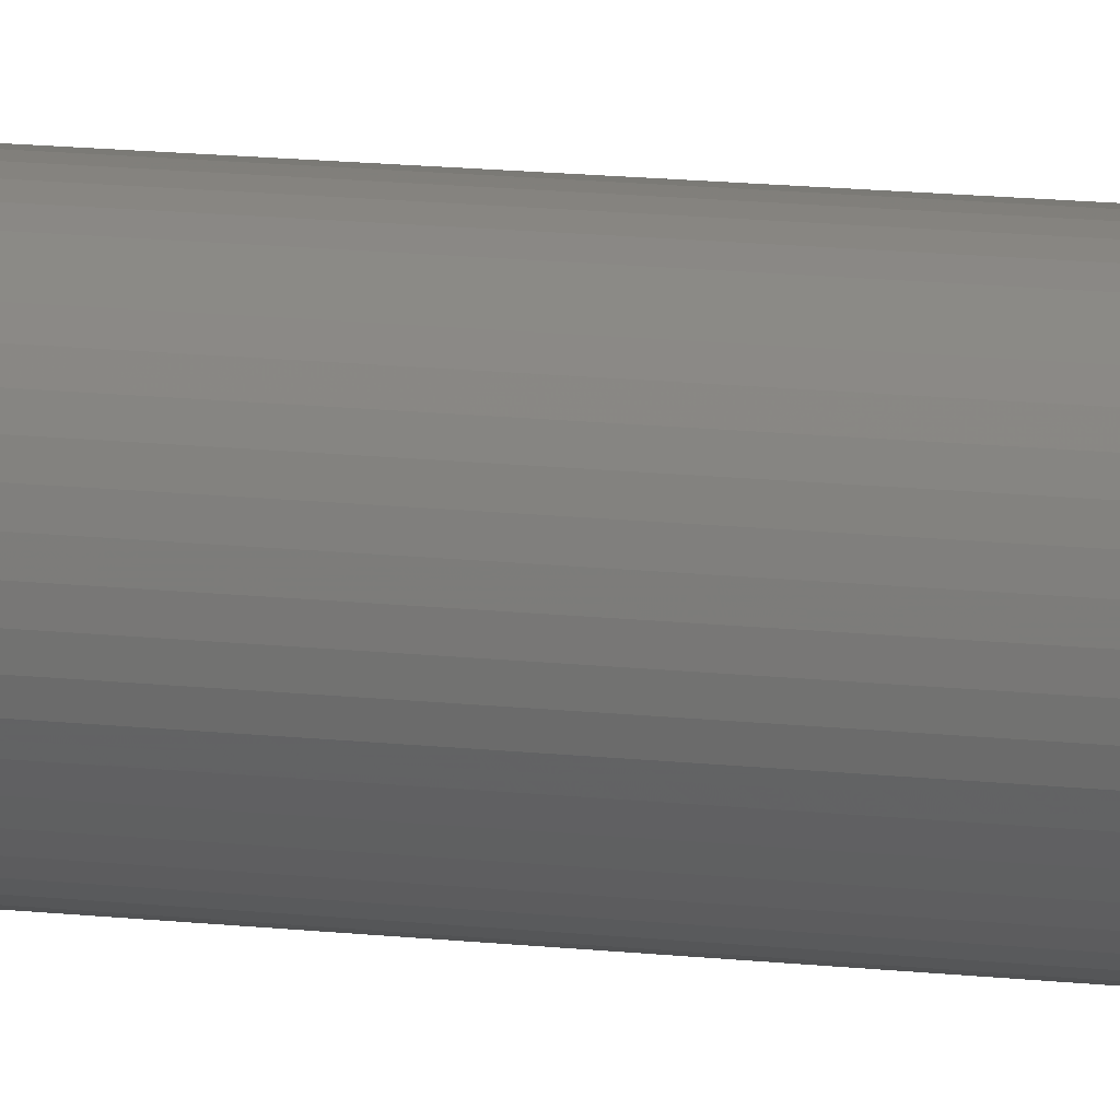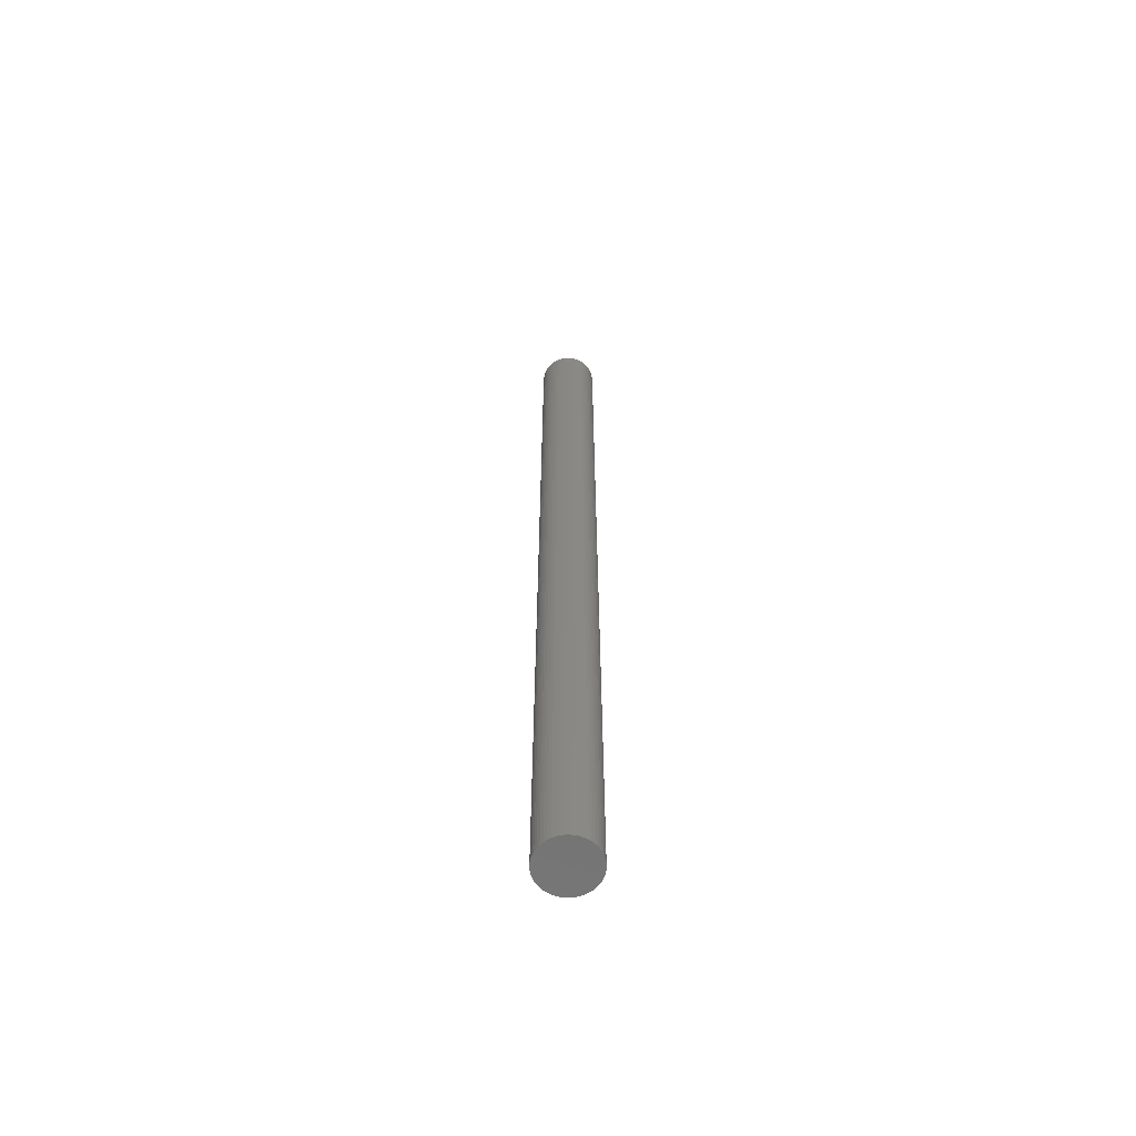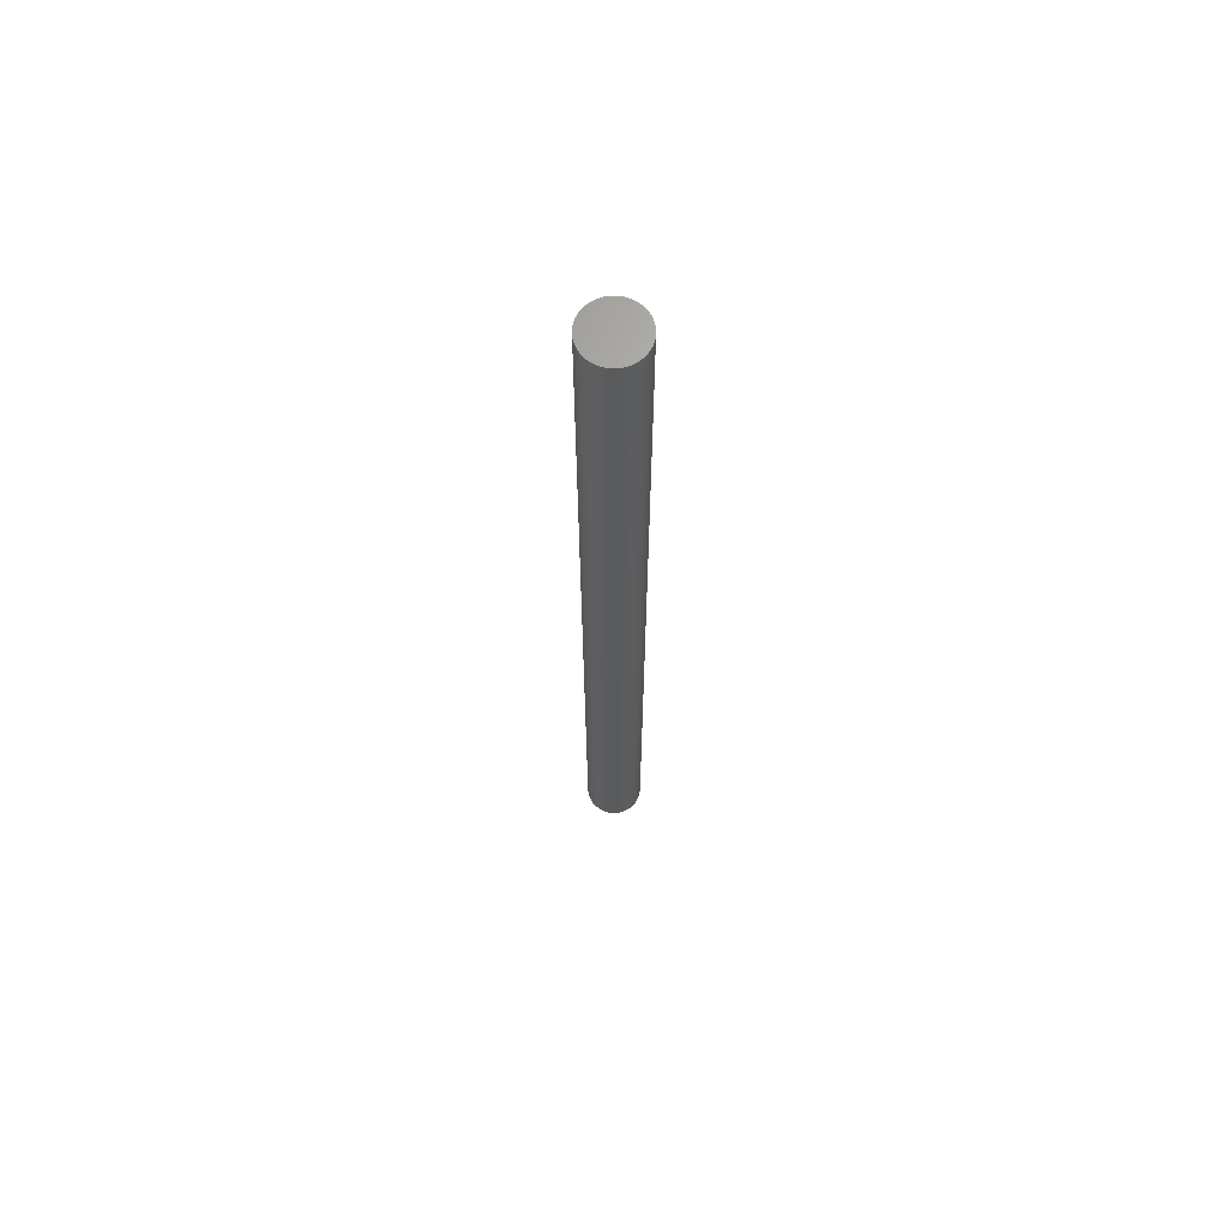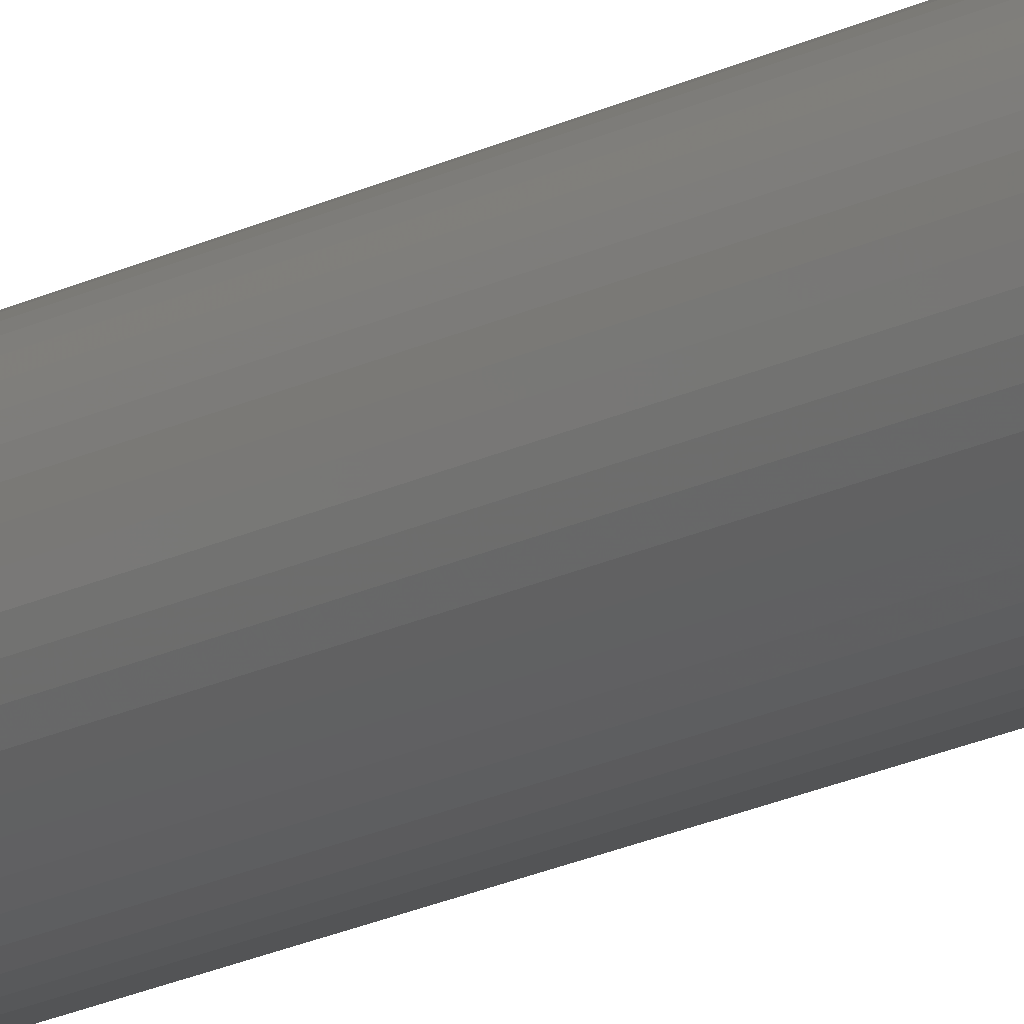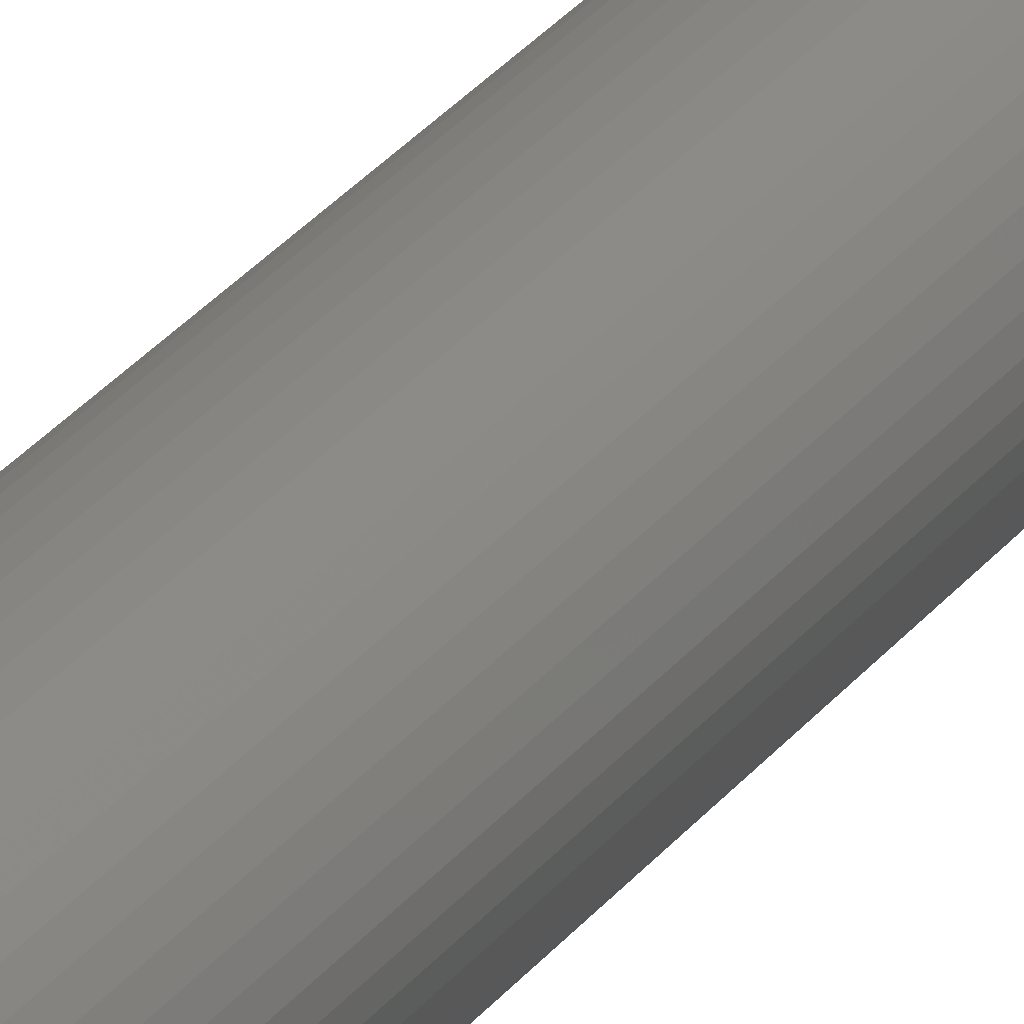
<metadata>
{"format":"stl","ext":"stl","renderer":"f3d","projection":"perspective","resolution":1024,"background":"white","views":[{"elev":7.2,"azim":-64.1,"up":"+Y"},{"elev":-62.7,"azim":-136.8,"up":"+Z"},{"elev":66.6,"azim":109.1,"up":"+Z"},{"elev":-16.6,"azim":137.9,"up":"+Y"},{"elev":21.8,"azim":23.6,"up":"+Y"}]}
</metadata>
<code>
# stl→obj: 100 verts, 196 faces
v 2.85 0 48
v 2.828 0.3572 -48
v 2.828 0.3572 48
v 2.85 0 -48
v 2.76 0.7088 -48
v 2.76 0.7088 48
v 0.179 2.844 -48
v -0.179 2.844 48
v 0.179 2.844 48
v -0.179 2.844 -48
v 2.828 -0.3572 -48
v 2.76 -0.7088 -48
v 2.65 -1.049 -48
v 2.65 1.049 -48
v 2.497 -1.373 -48
v 2.497 1.373 -48
v 2.306 -1.675 -48
v 2.306 1.675 -48
v 2.078 -1.951 -48
v 2.078 1.951 -48
v 1.817 -2.196 -48
v 1.817 2.196 -48
v 1.527 -2.406 -48
v 1.527 2.406 -48
v 1.213 -2.579 -48
v 1.213 2.579 -48
v 0.8807 -2.711 -48
v 0.8807 2.711 -48
v 0.534 -2.8 -48
v 0.534 2.8 -48
v 0.179 -2.844 -48
v -0.179 -2.844 -48
v -0.534 -2.8 -48
v -0.534 2.8 -48
v -0.8807 -2.711 -48
v -0.8807 2.711 -48
v -1.213 -2.579 -48
v -1.213 2.579 -48
v -1.527 -2.406 -48
v -1.527 2.406 -48
v -1.817 -2.196 -48
v -1.817 2.196 -48
v -2.078 -1.951 -48
v -2.078 1.951 -48
v -2.306 -1.675 -48
v -2.306 1.675 -48
v -2.497 -1.373 -48
v -2.497 1.373 -48
v -2.65 -1.049 -48
v -2.65 1.049 -48
v -2.76 -0.7088 -48
v -2.76 0.7088 -48
v -2.828 -0.3572 -48
v -2.828 0.3572 -48
v -2.85 0 -48
v 2.078 -1.951 48
v 1.817 -2.196 48
v -2.078 1.951 48
v -1.817 2.196 48
v -1.213 2.579 48
v -0.8807 2.711 48
v 2.65 1.049 48
v 2.497 1.373 48
v 0.8807 2.711 48
v 1.213 2.579 48
v 1.527 2.406 48
v 1.817 2.196 48
v -2.497 1.373 48
v -2.65 1.049 48
v -2.76 0.7088 48
v 2.828 -0.3572 48
v 2.76 -0.7088 48
v 2.65 -1.049 48
v 2.497 -1.373 48
v 2.306 1.675 48
v 2.306 -1.675 48
v 2.078 1.951 48
v 1.527 -2.406 48
v 1.213 -2.579 48
v 0.8807 -2.711 48
v 0.534 2.8 48
v 0.534 -2.8 48
v 0.179 -2.844 48
v -0.179 -2.844 48
v -0.534 2.8 48
v -0.534 -2.8 48
v -0.8807 -2.711 48
v -1.213 -2.579 48
v -1.527 2.406 48
v -1.527 -2.406 48
v -1.817 -2.196 48
v -2.078 -1.951 48
v -2.306 1.675 48
v -2.306 -1.675 48
v -2.497 -1.373 48
v -2.65 -1.049 48
v -2.76 -0.7088 48
v -2.828 0.3572 48
v -2.828 -0.3572 48
v -2.85 0 48
f 1 2 3
f 2 1 4
f 3 5 6
f 5 3 2
f 7 8 9
f 8 7 10
f 11 2 4
f 12 2 11
f 12 5 2
f 13 5 12
f 13 14 5
f 15 14 13
f 15 16 14
f 17 16 15
f 17 18 16
f 19 18 17
f 19 20 18
f 21 20 19
f 21 22 20
f 23 22 21
f 23 24 22
f 25 24 23
f 25 26 24
f 27 26 25
f 27 28 26
f 29 28 27
f 29 30 28
f 31 30 29
f 31 7 30
f 32 7 31
f 32 10 7
f 33 10 32
f 33 34 10
f 35 34 33
f 35 36 34
f 37 36 35
f 37 38 36
f 39 38 37
f 39 40 38
f 41 40 39
f 41 42 40
f 43 42 41
f 43 44 42
f 45 44 43
f 45 46 44
f 47 46 45
f 47 48 46
f 49 48 47
f 49 50 48
f 51 50 49
f 51 52 50
f 53 52 51
f 53 54 52
f 54 53 55
f 21 56 57
f 56 21 19
f 42 58 59
f 58 42 44
f 36 60 61
f 60 36 38
f 62 16 63
f 16 62 14
f 26 64 65
f 64 26 28
f 22 66 67
f 66 22 24
f 50 68 48
f 68 50 69
f 52 69 50
f 69 52 70
f 3 71 1
f 6 71 3
f 6 72 71
f 62 72 6
f 62 73 72
f 63 73 62
f 63 74 73
f 75 74 63
f 75 76 74
f 77 76 75
f 77 56 76
f 67 56 77
f 67 57 56
f 66 57 67
f 66 78 57
f 65 78 66
f 65 79 78
f 64 79 65
f 64 80 79
f 81 80 64
f 81 82 80
f 9 82 81
f 9 83 82
f 8 83 9
f 8 84 83
f 85 84 8
f 85 86 84
f 61 86 85
f 61 87 86
f 60 87 61
f 60 88 87
f 89 88 60
f 89 90 88
f 59 90 89
f 59 91 90
f 58 91 59
f 58 92 91
f 93 92 58
f 93 94 92
f 68 94 93
f 68 95 94
f 69 95 68
f 69 96 95
f 70 96 69
f 70 97 96
f 98 97 70
f 98 99 97
f 99 98 100
f 10 85 8
f 85 10 34
f 27 79 80
f 79 27 25
f 20 67 77
f 67 20 22
f 63 18 75
f 18 63 16
f 28 81 64
f 81 28 30
f 48 93 46
f 93 48 68
f 46 58 44
f 58 46 93
f 38 89 60
f 89 38 40
f 71 4 1
f 4 71 11
f 76 15 74
f 15 76 17
f 72 11 71
f 11 72 12
f 43 91 92
f 91 43 41
f 49 97 51
f 97 49 96
f 45 95 47
f 95 45 94
f 32 83 84
f 83 32 31
f 25 78 79
f 78 25 23
f 6 14 62
f 14 6 5
f 75 20 77
f 20 75 18
f 30 9 81
f 9 30 7
f 24 65 66
f 65 24 26
f 54 70 52
f 70 54 98
f 55 98 54
f 98 55 100
f 40 59 89
f 59 40 42
f 34 61 85
f 61 34 36
f 56 17 76
f 17 56 19
f 74 13 73
f 13 74 15
f 37 87 88
f 87 37 35
f 47 96 49
f 96 47 95
f 43 94 45
f 94 43 92
f 53 100 55
f 100 53 99
f 29 80 82
f 80 29 27
f 31 82 83
f 82 31 29
f 73 12 72
f 12 73 13
f 33 84 86
f 84 33 32
f 51 99 53
f 99 51 97
f 23 57 78
f 57 23 21
f 39 88 90
f 88 39 37
f 35 86 87
f 86 35 33
f 41 90 91
f 90 41 39

</code>
